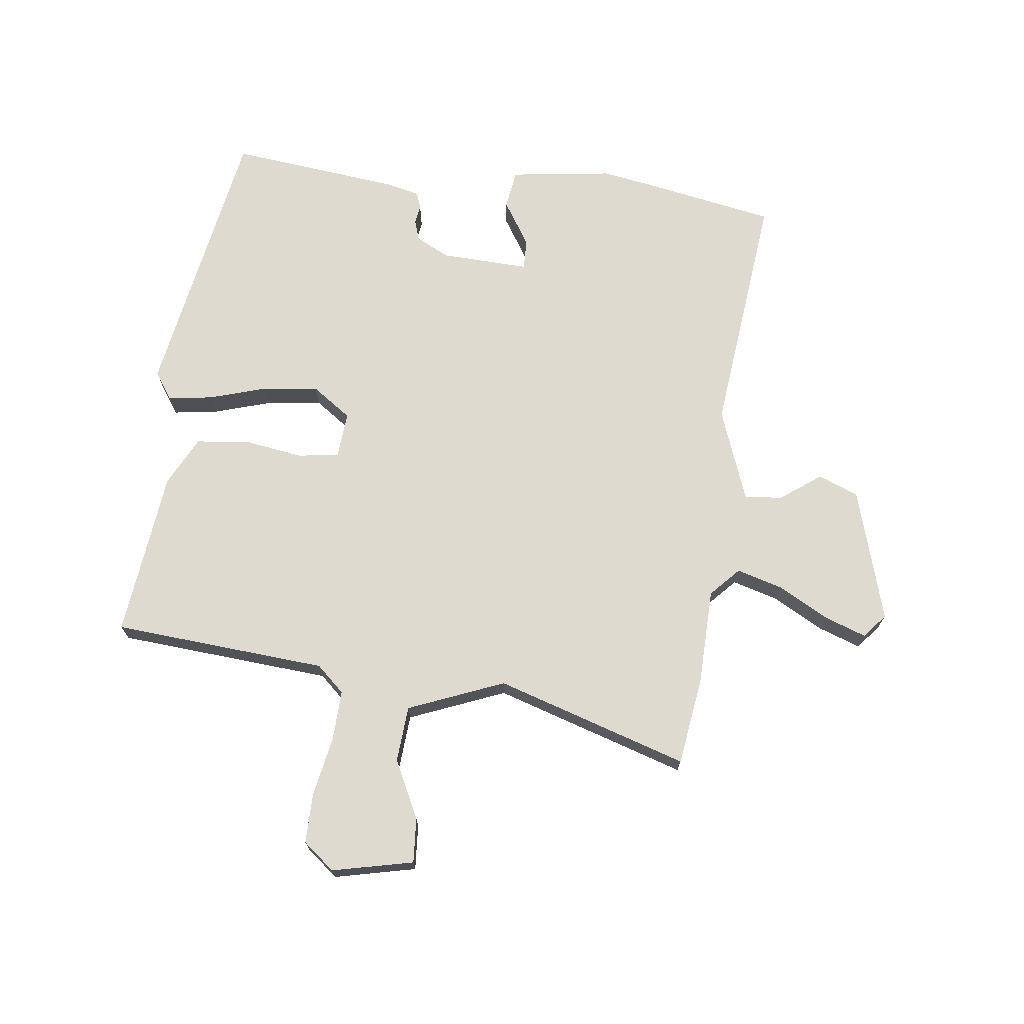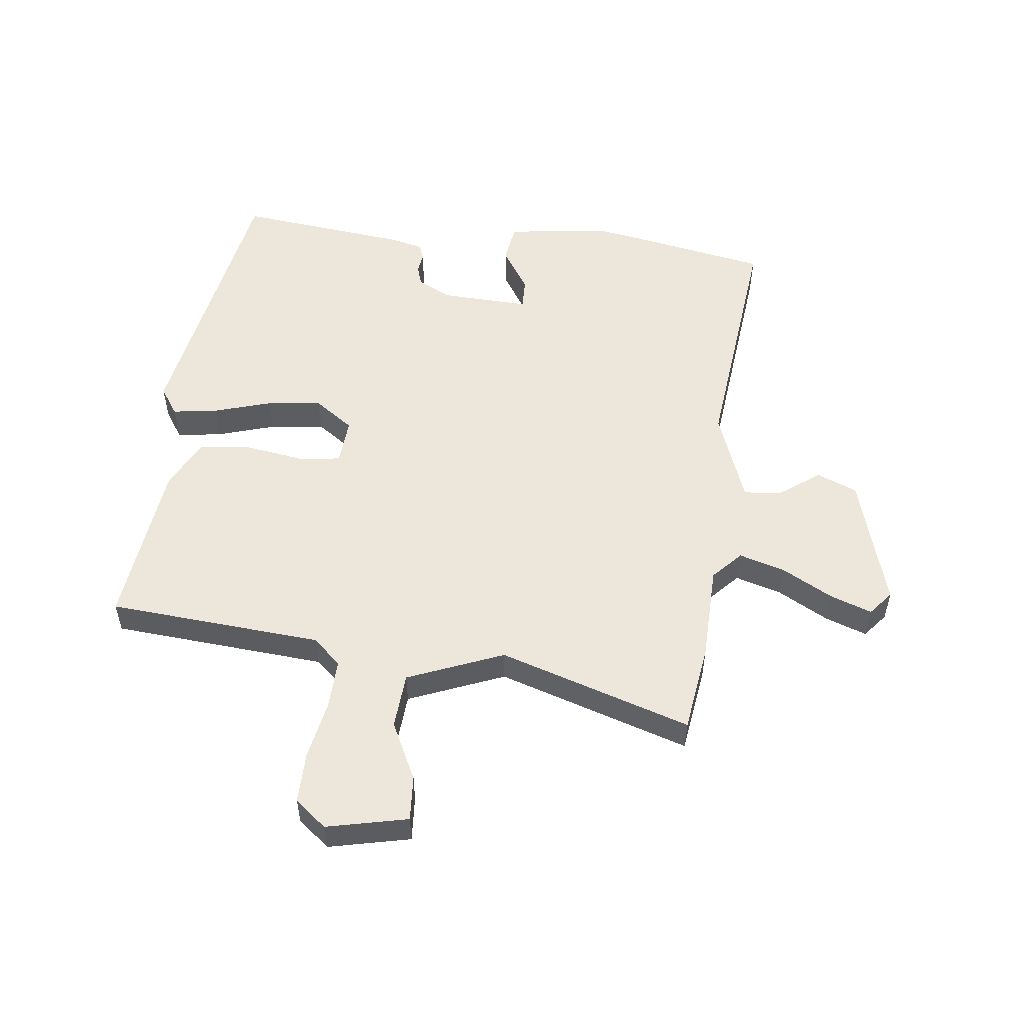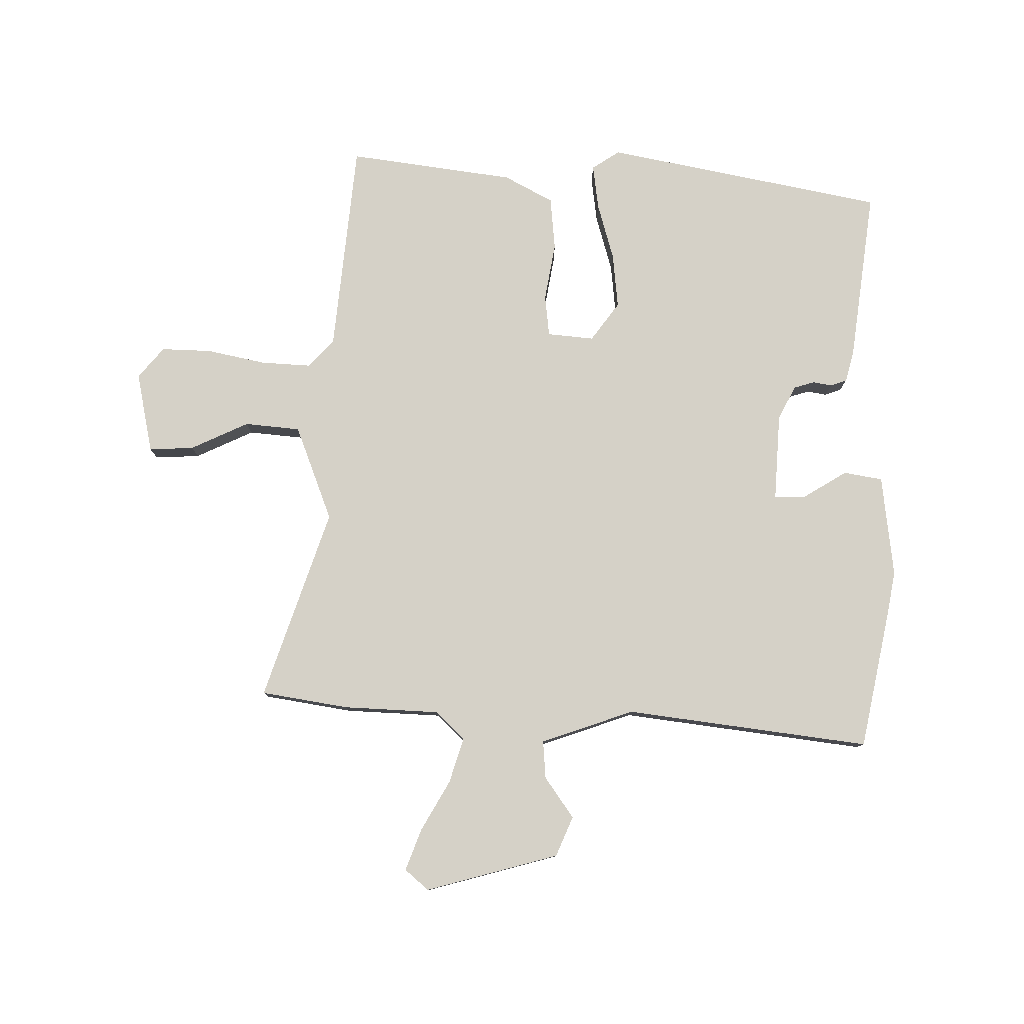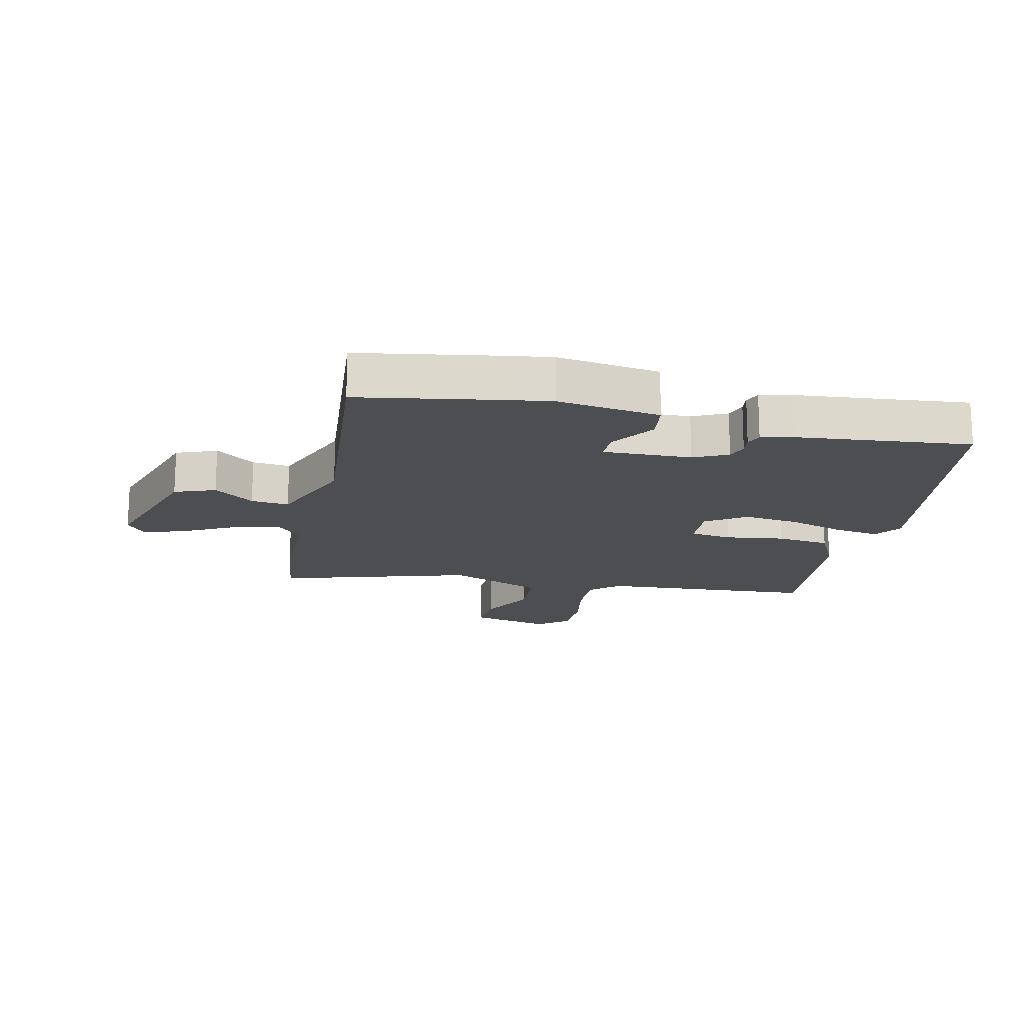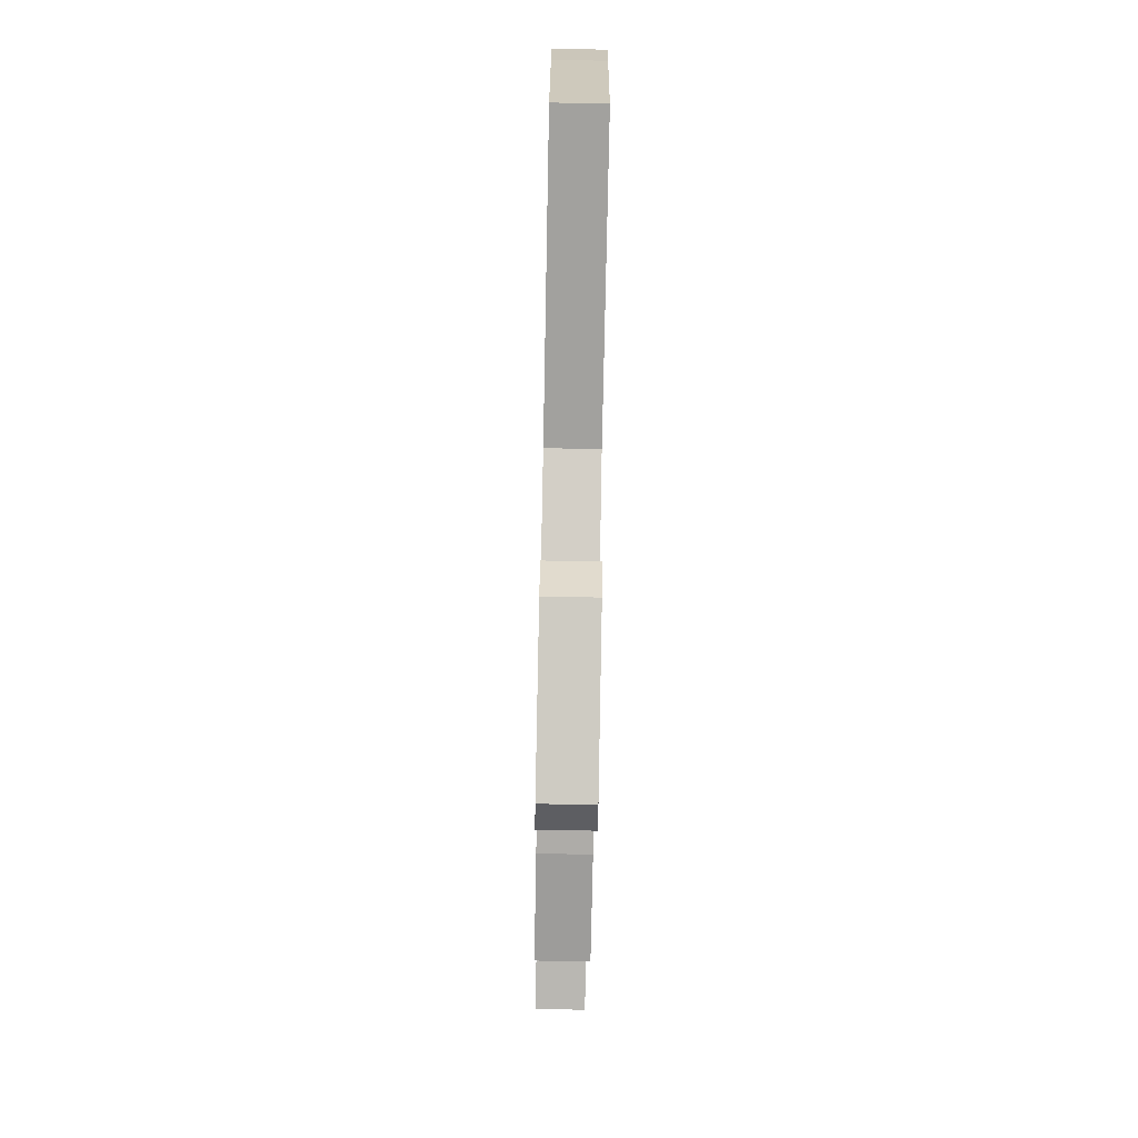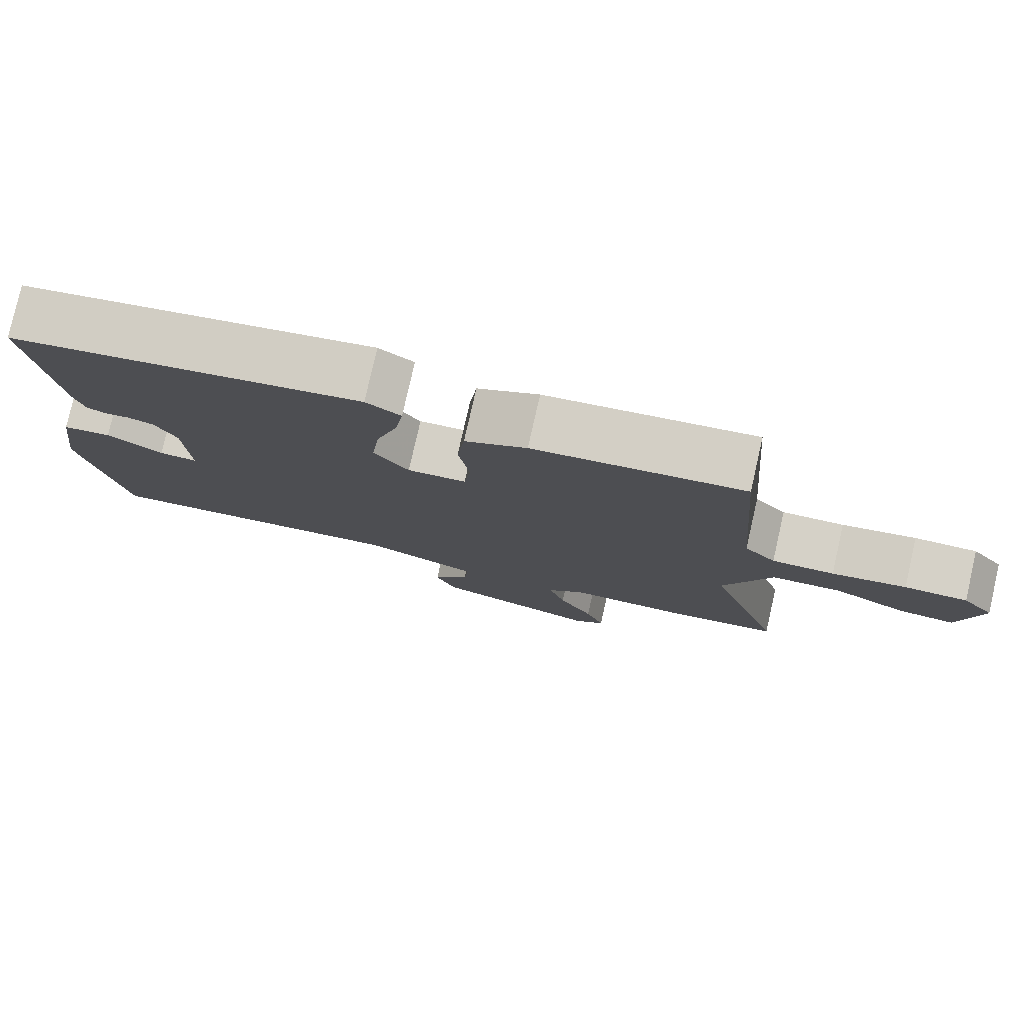
<metadata>
{"format":"obj","ext":"obj","renderer":"f3d","projection":"perspective","resolution":1024,"background":"white","views":[{"elev":71.0,"azim":96.9,"up":"+Y"},{"elev":53.7,"azim":96.7,"up":"+Y"},{"elev":79.5,"azim":-178.3,"up":"+Y"},{"elev":-16.7,"azim":-103.5,"up":"+Y"},{"elev":-78.3,"azim":-91.1,"up":"+Z"},{"elev":79.0,"azim":12.8,"up":"+Z"}]}
</metadata>
<code>
v 0.567 0.07 -0.49
v 0.421 0.07 -0.511
v 0.26 0.07 -0.515
v 0.212 0.07 -0.56
v 0.234 0.07 -0.636
v 0.28 0.07 -0.72
v 0.305 0.07 -0.79
v 0.265 0.07 -0.823
v 0.044 0.07 -0.758
v 0.017 0.07 -0.691
v 0.066 0.07 -0.624
v 0.072 0.07 -0.561
v -0.082 0.07 -0.504
v -0.491 0.07 -0.549
v -0.534 0.07 -0.317
v -0.546 0.07 -0.243
v -0.523 0.07 -0.073
v -0.458 0.07 -0.063
v -0.384 0.07 -0.11
v -0.333 0.07 -0.111
v -0.339 0.07 0.036
v -0.367 0.07 0.092
v -0.401 0.07 0.103
v -0.433 0.07 0.098
v -0.46 0.07 0.108
v -0.473 0.07 0.162
v -0.505 0.07 0.448
v -0.038 0.07 0.531
v 0.008 0.07 0.5
v -0.003 0.07 0.425
v -0.032 0.07 0.33
v -0.043 0.07 0.238
v 0.003 0.07 0.173
v 0.081 0.07 0.179
v 0.09 0.07 0.248
v 0.075 0.07 0.346
v 0.085 0.07 0.434
v 0.167 0.07 0.476
v 0.446 0.07 0.509
v 0.474 0.07 0.153
v 0.516 0.07 0.107
v 0.599 0.07 0.11
v 0.698 0.07 0.129
v 0.782 0.07 0.13
v 0.824 0.07 0.078
v 0.794 0.07 -0.057
v 0.719 0.07 -0.052
v 0.623 0.07 -0.005
v 0.53 0.07 -0.012
v 0.466 0.07 -0.171
v 0.567 0 -0.49
v 0.421 0 -0.511
v 0.26 0 -0.515
v 0.212 0 -0.56
v 0.234 0 -0.636
v 0.28 0 -0.72
v 0.305 0 -0.79
v 0.265 0 -0.823
v 0.044 0 -0.758
v 0.017 0 -0.691
v 0.066 0 -0.624
v 0.072 0 -0.561
v -0.082 0 -0.504
v -0.491 0 -0.549
v -0.534 0 -0.317
v -0.546 0 -0.243
v -0.523 0 -0.073
v -0.458 0 -0.063
v -0.384 0 -0.11
v -0.333 0 -0.111
v -0.339 0 0.036
v -0.367 0 0.092
v -0.401 0 0.103
v -0.433 0 0.098
v -0.46 0 0.108
v -0.473 0 0.162
v -0.505 0 0.448
v -0.038 0 0.531
v 0.008 0 0.5
v -0.003 0 0.425
v -0.032 0 0.33
v -0.043 0 0.238
v 0.003 0 0.173
v 0.081 0 0.179
v 0.09 0 0.248
v 0.075 0 0.346
v 0.085 0 0.434
v 0.167 0 0.476
v 0.446 0 0.509
v 0.474 0 0.153
v 0.516 0 0.107
v 0.599 0 0.11
v 0.698 0 0.129
v 0.782 0 0.13
v 0.824 0 0.078
v 0.794 0 -0.057
v 0.719 0 -0.052
v 0.623 0 -0.005
v 0.53 0 -0.012
v 0.466 0 -0.171
f 45 46 47 48
f 45 48 49
f 42 43 44 45
f 41 42 45 49
f 40 41 49 50
f 38 39 40 50
f 35 36 37 38
f 34 35 38 50
f 28 29 30 31
f 28 31 32
f 27 28 32
f 26 27 32 33
f 23 24 25 26
f 22 23 26 33
f 16 17 18 19
f 16 19 20
f 13 14 15 16
f 12 13 16 20
f 8 9 10 11
f 8 11 12
f 5 6 7 8
f 4 5 8 12
f 3 4 12 20
f 21 22 33 34
f 20 21 34 50
f 3 20 50
f 1 2 3 50
f 98 97 96 95
f 99 98 95
f 95 94 93 92
f 99 95 92 91
f 100 99 91 90
f 100 90 89 88
f 88 87 86 85
f 100 88 85 84
f 81 80 79 78
f 82 81 78
f 82 78 77
f 83 82 77 76
f 76 75 74 73
f 83 76 73 72
f 69 68 67 66
f 70 69 66
f 66 65 64 63
f 70 66 63 62
f 61 60 59 58
f 62 61 58
f 58 57 56 55
f 62 58 55 54
f 70 62 54 53
f 84 83 72 71
f 100 84 71 70
f 100 70 53
f 100 53 52 51
f 1 51 52 2
f 2 52 53 3
f 3 53 54 4
f 4 54 55 5
f 5 55 56 6
f 6 56 57 7
f 7 57 58 8
f 8 58 59 9
f 9 59 60 10
f 10 60 61 11
f 11 61 62 12
f 12 62 63 13
f 13 63 64 14
f 14 64 65 15
f 15 65 66 16
f 16 66 67 17
f 17 67 68 18
f 18 68 69 19
f 19 69 70 20
f 20 70 71 21
f 21 71 72 22
f 22 72 73 23
f 23 73 74 24
f 24 74 75 25
f 25 75 76 26
f 26 76 77 27
f 27 77 78 28
f 28 78 79 29
f 29 79 80 30
f 30 80 81 31
f 31 81 82 32
f 32 82 83 33
f 33 83 84 34
f 34 84 85 35
f 35 85 86 36
f 36 86 87 37
f 37 87 88 38
f 38 88 89 39
f 39 89 90 40
f 40 90 91 41
f 41 91 92 42
f 42 92 93 43
f 43 93 94 44
f 44 94 95 45
f 45 95 96 46
f 46 96 97 47
f 47 97 98 48
f 48 98 99 49
f 49 99 100 50
f 50 100 51 1

</code>
